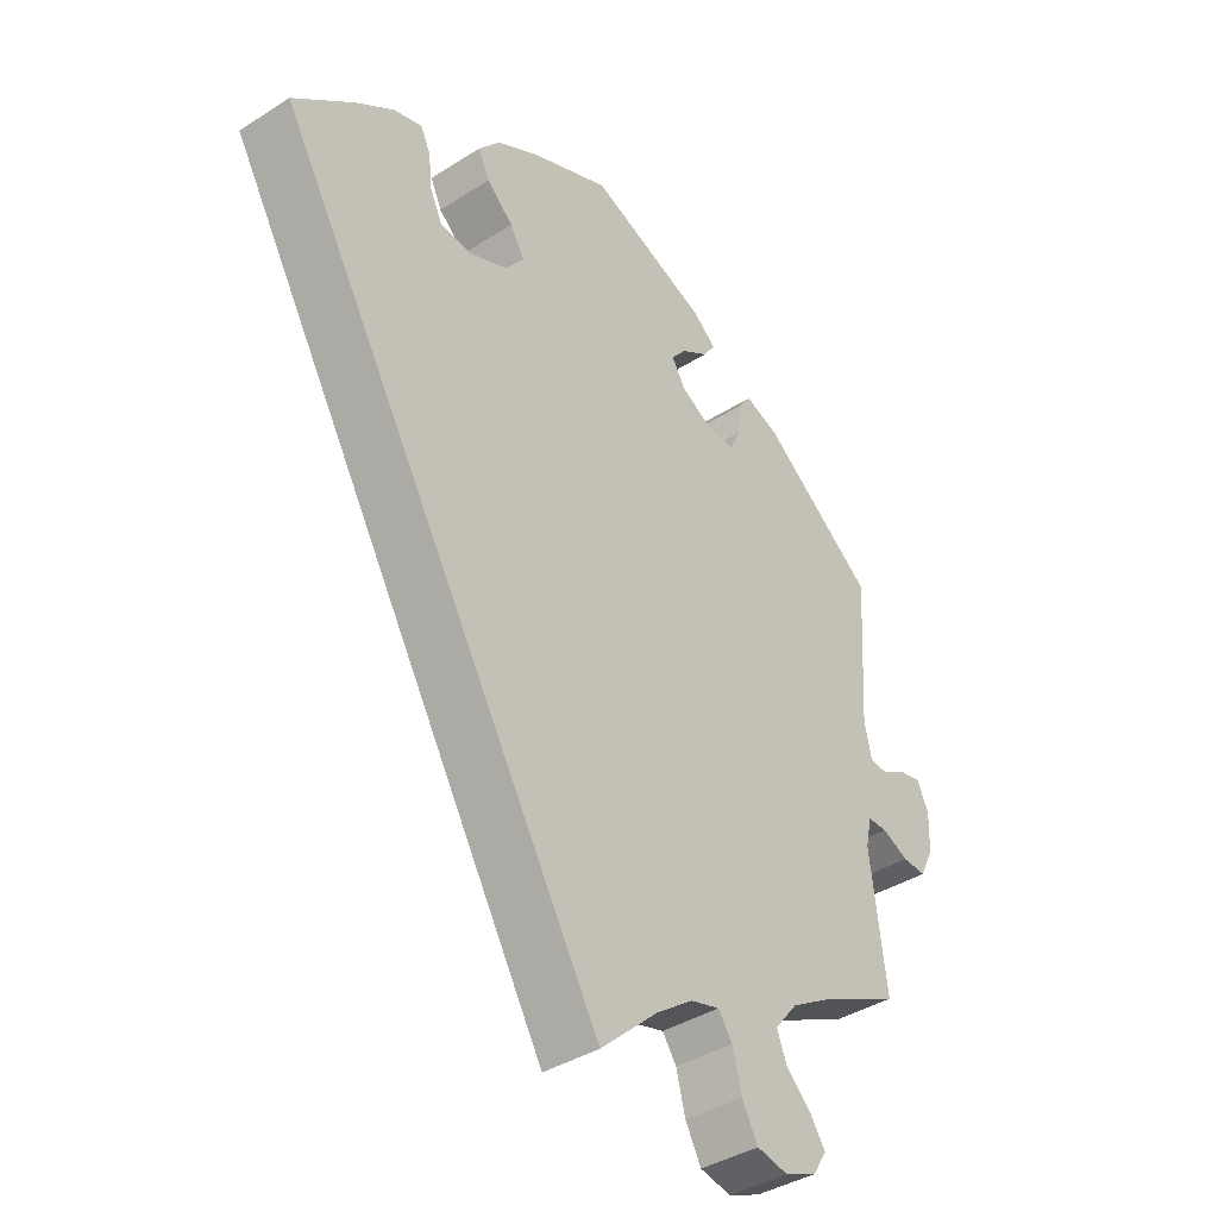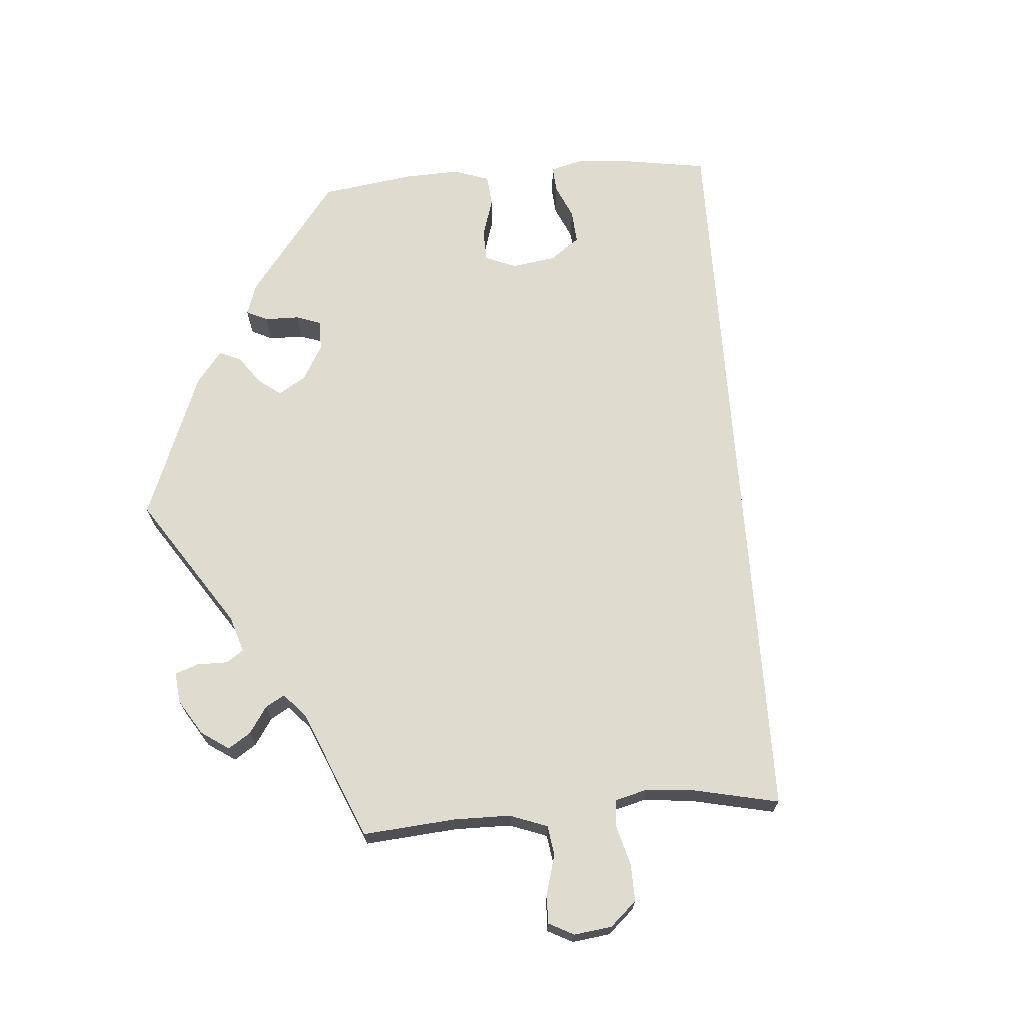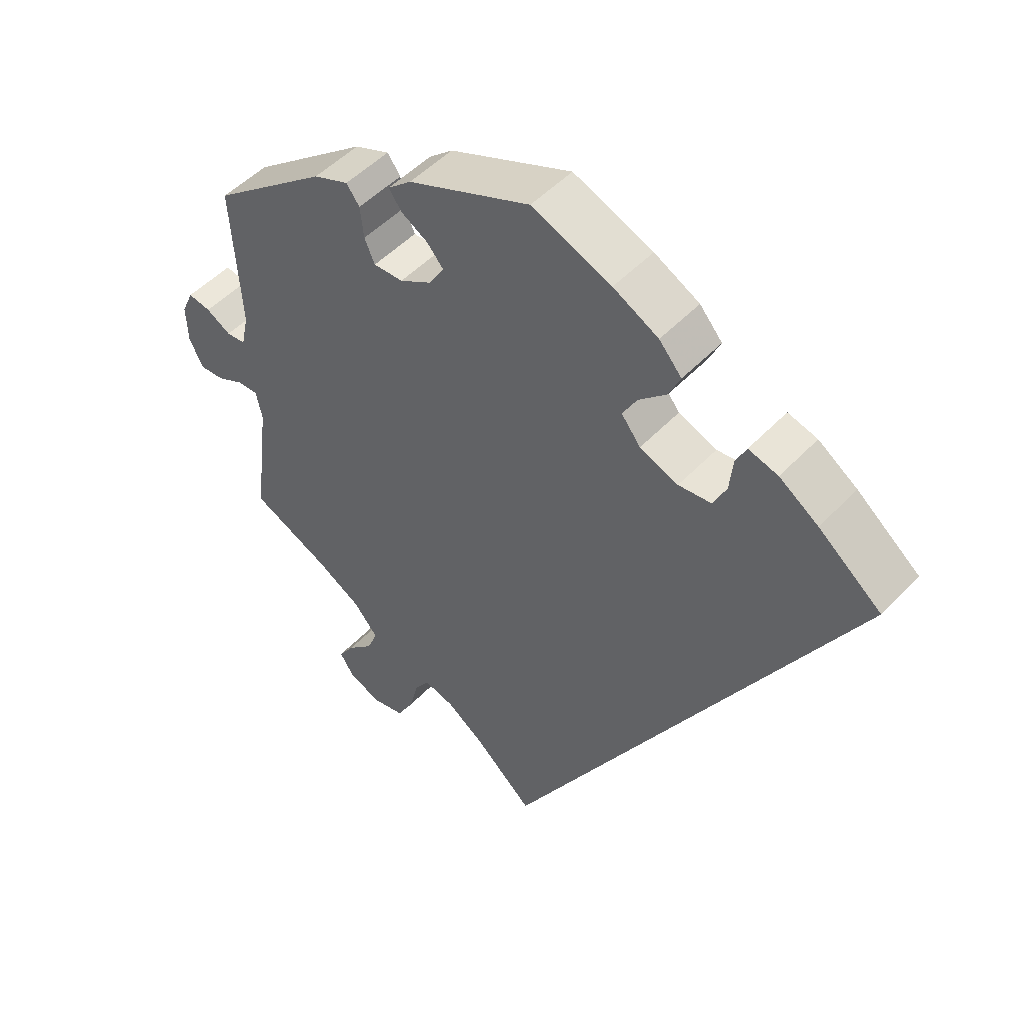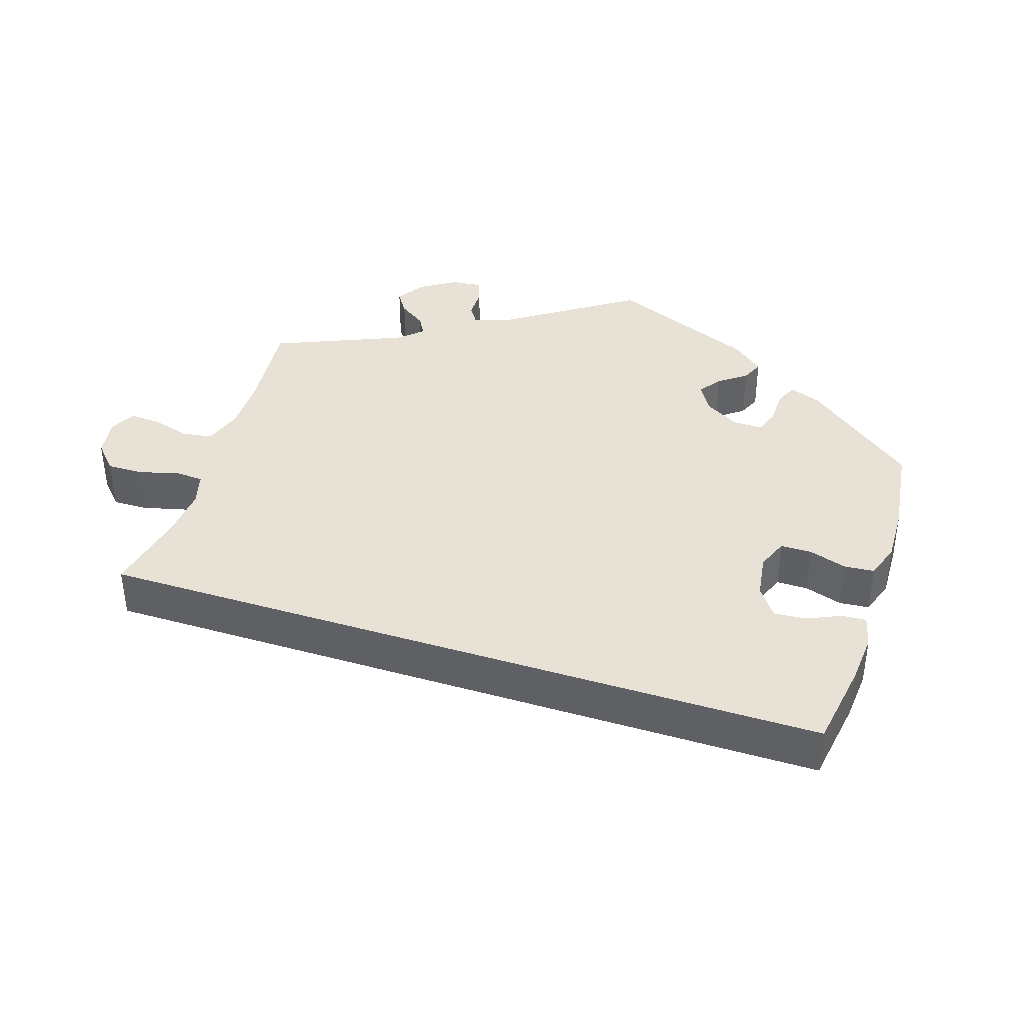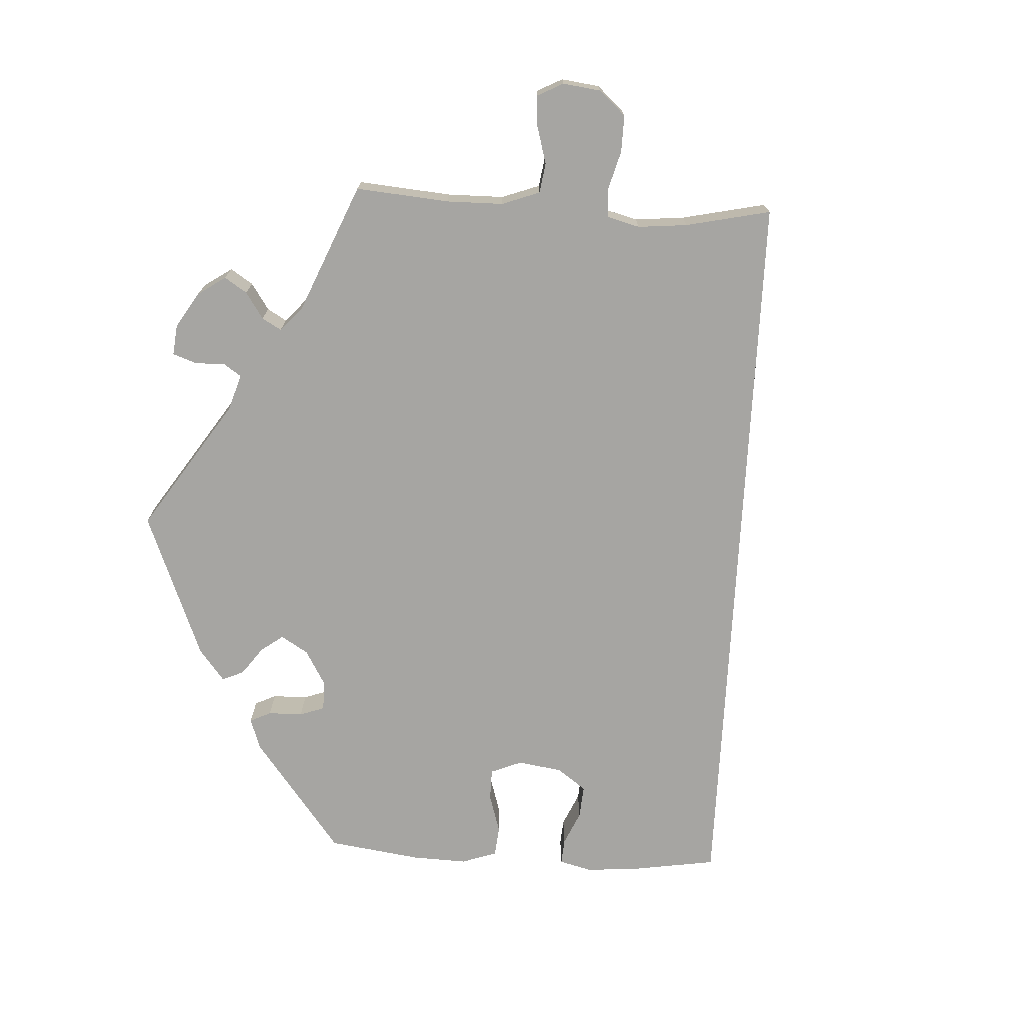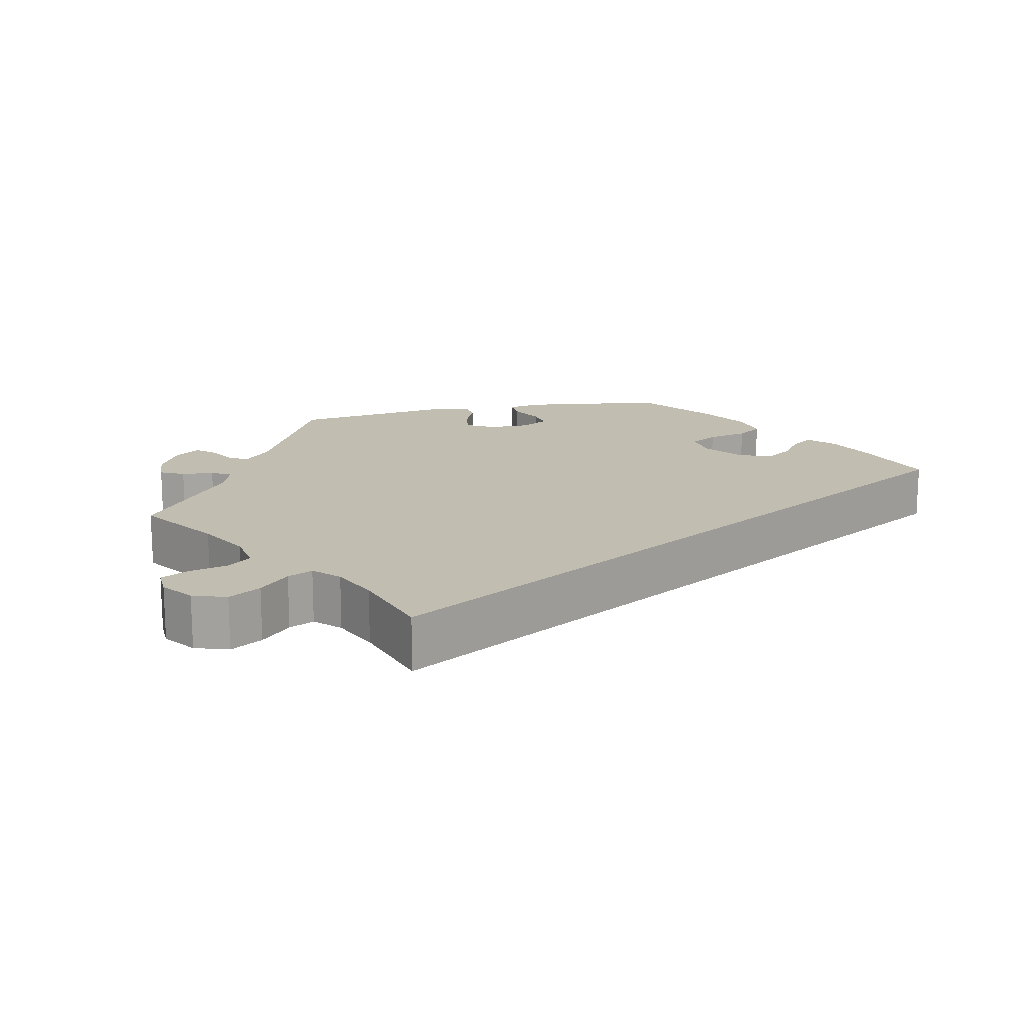
<metadata>
{"format":"obj","ext":"obj","renderer":"f3d","projection":"perspective","resolution":1024,"background":"white","views":[{"elev":-38.7,"azim":-51.2,"up":"+Z"},{"elev":70.4,"azim":145.5,"up":"+Y"},{"elev":49.7,"azim":-138.8,"up":"+Z"},{"elev":40.5,"azim":-102.1,"up":"+Y"},{"elev":-73.6,"azim":146.8,"up":"+Y"},{"elev":16.7,"azim":-162.1,"up":"+Y"}]}
</metadata>
<code>
v -0.408 0.07 0.363
v -0.351 0.07 0.402
v -0.308 0.07 0.414
v -0.293 0.07 0.383
v -0.288 0.07 0.334
v -0.269 0.07 0.294
v -0.221 0.07 0.289
v -0.165 0.07 0.311
v -0.137 0.07 0.347
v -0.158 0.07 0.384
v -0.198 0.07 0.421
v -0.215 0.07 0.458
v -0.182 0.07 0.496
v -0.116 0.07 0.531
v 0 0.07 0.578
v 0.178 0.07 0.505
v 0.212 0.07 0.476
v 0.194 0.07 0.45
v 0.154 0.07 0.426
v 0.131 0.07 0.399
v 0.152 0.07 0.364
v 0.199 0.07 0.337
v 0.242 0.07 0.336
v 0.257 0.07 0.37
v 0.262 0.07 0.416
v 0.281 0.07 0.442
v 0.332 0.07 0.422
v 0.501 0.07 0.29
v 0.488 0.07 0.08
v 0.499 0.07 0.03
v 0.527 0.07 0.028
v 0.563 0.07 0.049
v 0.596 0.07 0.055
v 0.613 0.07 0.017
v 0.611 0.07 -0.039
v 0.591 0.07 -0.08
v 0.555 0.07 -0.078
v 0.516 0.07 -0.059
v 0.486 0.07 -0.059
v 0.477 0.07 -0.101
v 0.501 0.07 -0.289
v 0.386 0.07 -0.343
v 0.32 0.07 -0.382
v 0.285 0.07 -0.424
v 0.3 0.07 -0.462
v 0.338 0.07 -0.499
v 0.361 0.07 -0.534
v 0.34 0.07 -0.567
v 0.292 0.07 -0.587
v 0.245 0.07 -0.577
v 0.221 0.07 -0.533
v 0.207 0.07 -0.479
v 0.186 0.07 -0.448
v 0.142 0.07 -0.46
v 0.087 0.07 -0.499
v 0 0.07 -0.578
v -0.5 0.07 0.289
v -0.408 0 0.363
v -0.351 0 0.402
v -0.308 0 0.414
v -0.293 0 0.383
v -0.288 0 0.334
v -0.269 0 0.294
v -0.221 0 0.289
v -0.165 0 0.311
v -0.137 0 0.347
v -0.158 0 0.384
v -0.198 0 0.421
v -0.215 0 0.458
v -0.182 0 0.496
v -0.116 0 0.531
v 0 0 0.578
v 0.178 0 0.505
v 0.212 0 0.476
v 0.194 0 0.45
v 0.154 0 0.426
v 0.131 0 0.399
v 0.152 0 0.364
v 0.199 0 0.337
v 0.242 0 0.336
v 0.257 0 0.37
v 0.262 0 0.416
v 0.281 0 0.442
v 0.332 0 0.422
v 0.501 0 0.29
v 0.488 0 0.08
v 0.499 0 0.03
v 0.527 0 0.028
v 0.563 0 0.049
v 0.596 0 0.055
v 0.613 0 0.017
v 0.611 0 -0.039
v 0.591 0 -0.08
v 0.555 0 -0.078
v 0.516 0 -0.059
v 0.486 0 -0.059
v 0.477 0 -0.101
v 0.501 0 -0.289
v 0.386 0 -0.343
v 0.32 0 -0.382
v 0.285 0 -0.424
v 0.3 0 -0.462
v 0.338 0 -0.499
v 0.361 0 -0.534
v 0.34 0 -0.567
v 0.292 0 -0.587
v 0.245 0 -0.577
v 0.221 0 -0.533
v 0.207 0 -0.479
v 0.186 0 -0.448
v 0.142 0 -0.46
v 0.087 0 -0.499
v 0 0 -0.578
v -0.5 0 0.289
f 55 56 57 1
f 54 55 1 2
f 53 54 2
f 52 53 2
f 49 50 51 52
f 45 46 47 48
f 44 45 48 49
f 40 41 42
f 39 40 42 43
f 35 36 37 38
f 35 38 39
f 34 35 39
f 31 32 33 34
f 30 31 34 39
f 29 30 39 43
f 24 25 26 27
f 23 24 27 28
f 22 23 28 29
f 16 17 18 19
f 16 19 20
f 15 16 20
f 14 15 20 21
f 10 11 12 13
f 9 10 13 14
f 2 3 4 5
f 2 5 6
f 52 2 6
f 44 49 52 6
f 43 44 6 7
f 21 22 29 43
f 9 14 21 43
f 8 9 43
f 7 8 43
f 58 114 113 112
f 59 58 112 111
f 59 111 110
f 59 110 109
f 109 108 107 106
f 105 104 103 102
f 106 105 102 101
f 99 98 97
f 100 99 97 96
f 95 94 93 92
f 96 95 92
f 96 92 91
f 91 90 89 88
f 96 91 88 87
f 100 96 87 86
f 84 83 82 81
f 85 84 81 80
f 86 85 80 79
f 76 75 74 73
f 77 76 73
f 77 73 72
f 78 77 72 71
f 70 69 68 67
f 71 70 67 66
f 62 61 60 59
f 63 62 59
f 63 59 109
f 63 109 106 101
f 64 63 101 100
f 100 86 79 78
f 100 78 71 66
f 100 66 65
f 100 65 64
f 1 58 59 2
f 2 59 60 3
f 3 60 61 4
f 4 61 62 5
f 5 62 63 6
f 6 63 64 7
f 7 64 65 8
f 8 65 66 9
f 9 66 67 10
f 10 67 68 11
f 11 68 69 12
f 12 69 70 13
f 13 70 71 14
f 14 71 72 15
f 15 72 73 16
f 16 73 74 17
f 17 74 75 18
f 18 75 76 19
f 19 76 77 20
f 20 77 78 21
f 21 78 79 22
f 22 79 80 23
f 23 80 81 24
f 24 81 82 25
f 25 82 83 26
f 26 83 84 27
f 27 84 85 28
f 28 85 86 29
f 29 86 87 30
f 30 87 88 31
f 31 88 89 32
f 32 89 90 33
f 33 90 91 34
f 34 91 92 35
f 35 92 93 36
f 36 93 94 37
f 37 94 95 38
f 38 95 96 39
f 39 96 97 40
f 40 97 98 41
f 41 98 99 42
f 42 99 100 43
f 43 100 101 44
f 44 101 102 45
f 45 102 103 46
f 46 103 104 47
f 47 104 105 48
f 48 105 106 49
f 49 106 107 50
f 50 107 108 51
f 51 108 109 52
f 52 109 110 53
f 53 110 111 54
f 54 111 112 55
f 55 112 113 56
f 56 113 114 57
f 57 114 58 1

</code>
